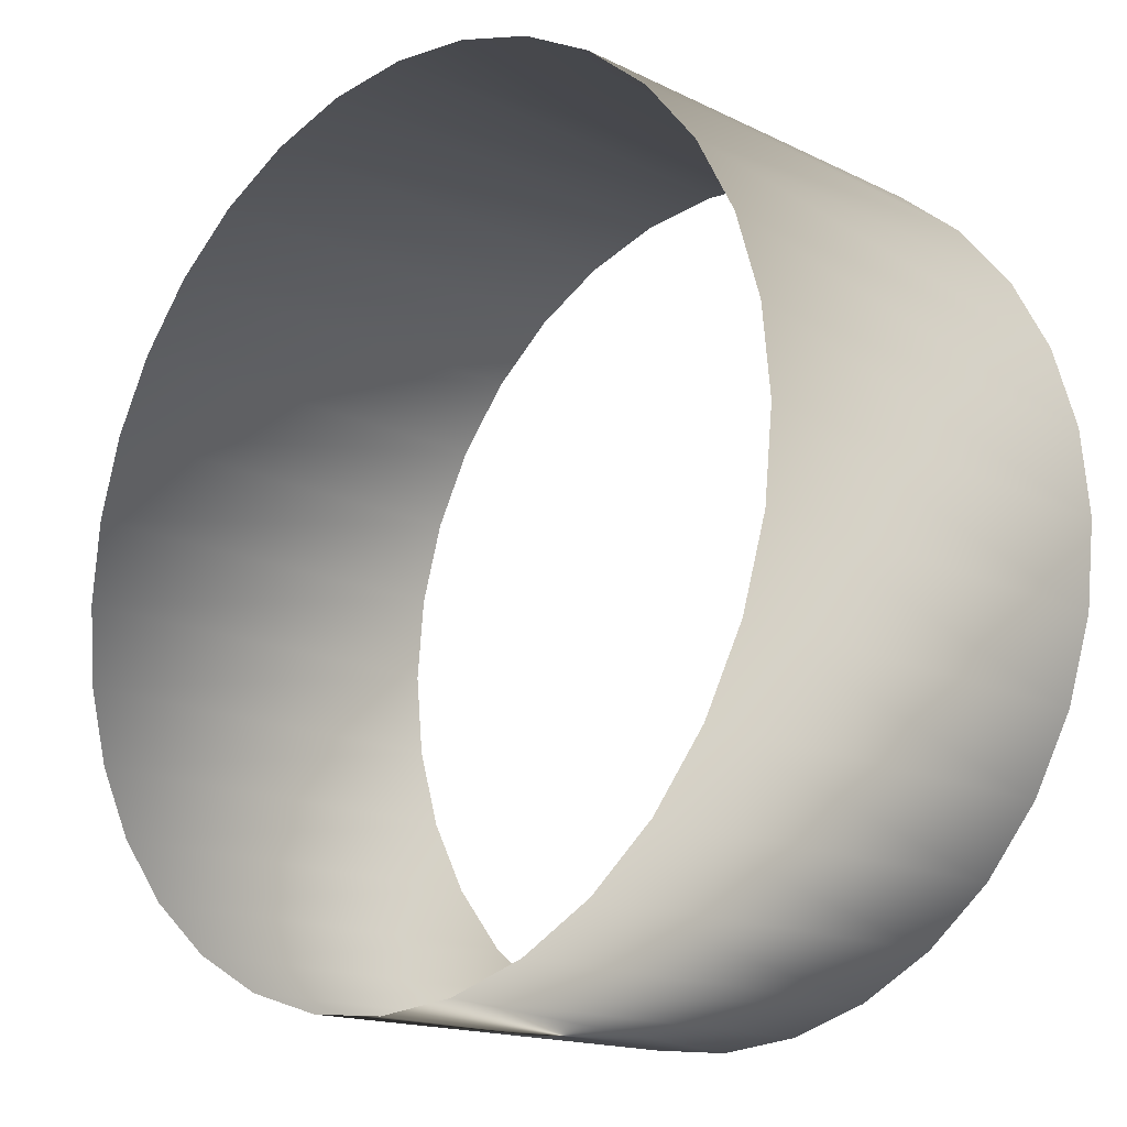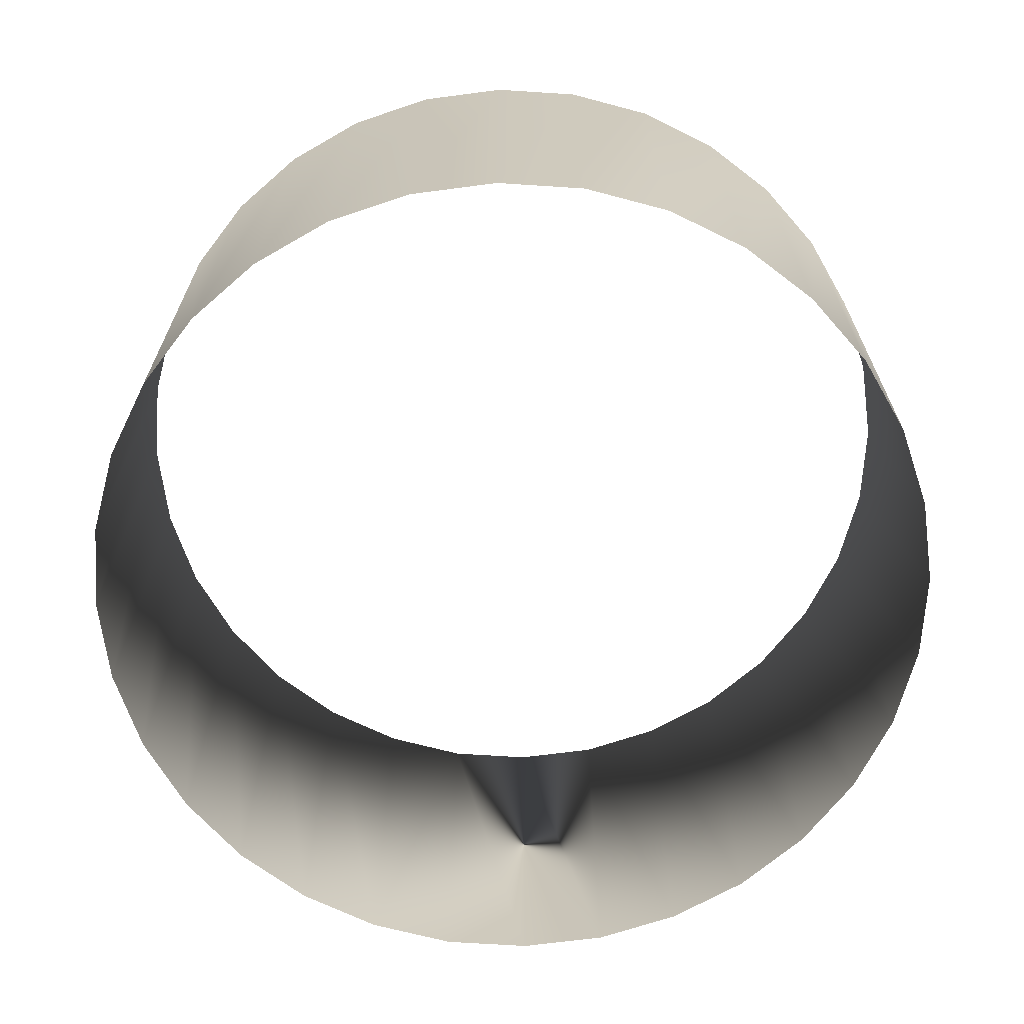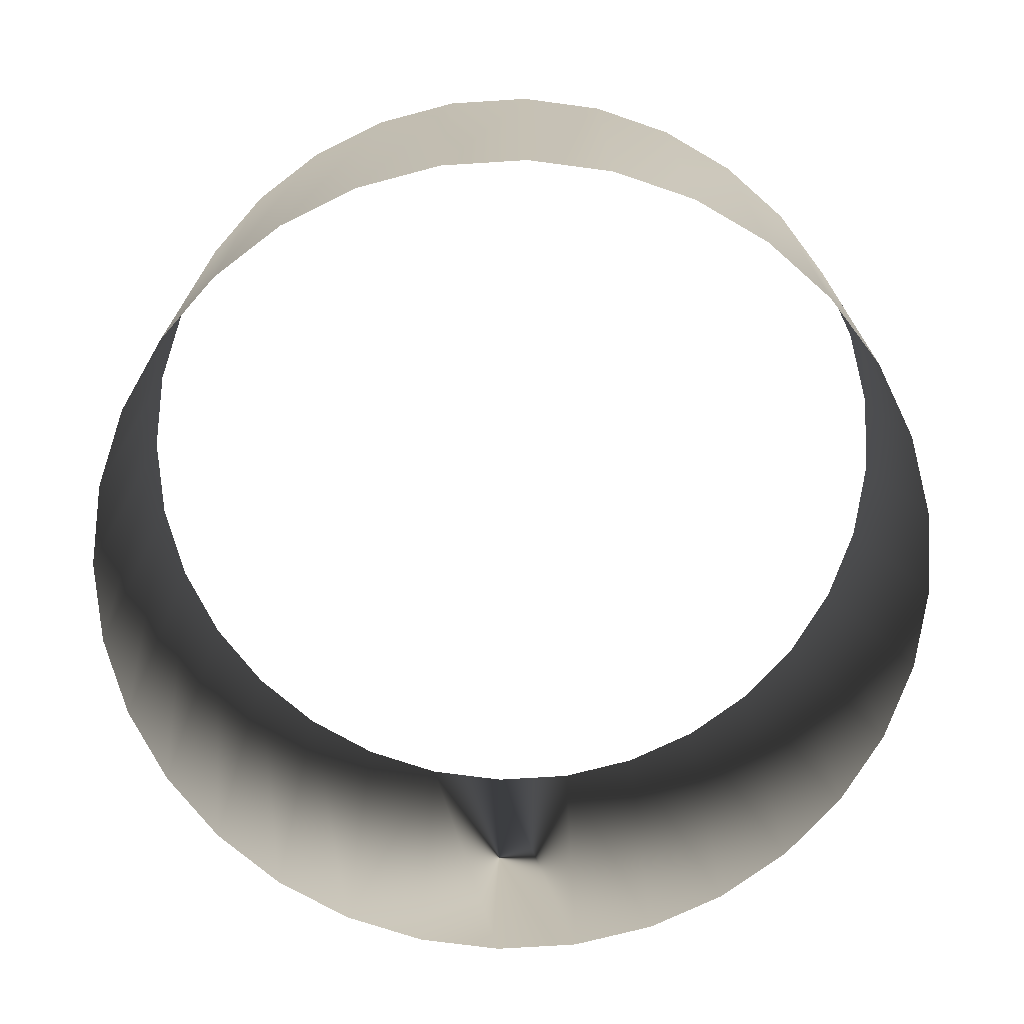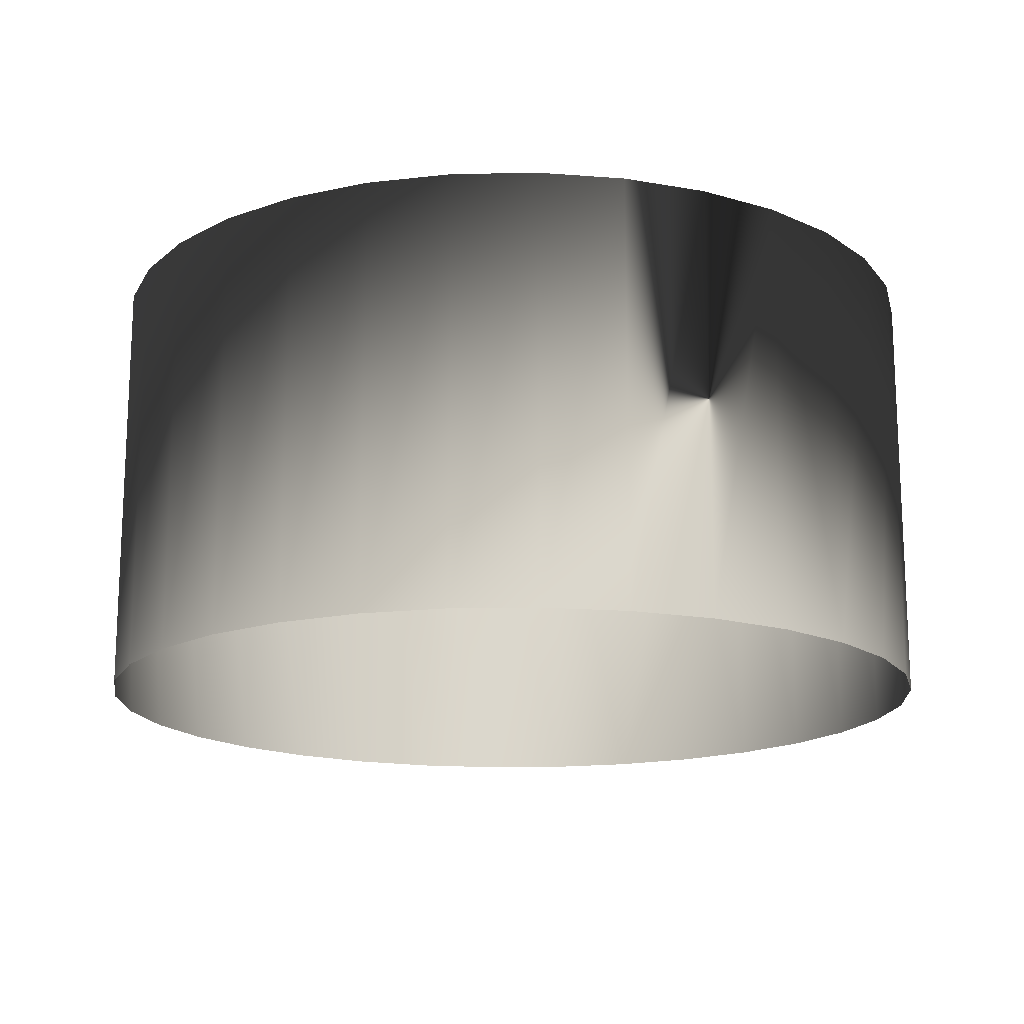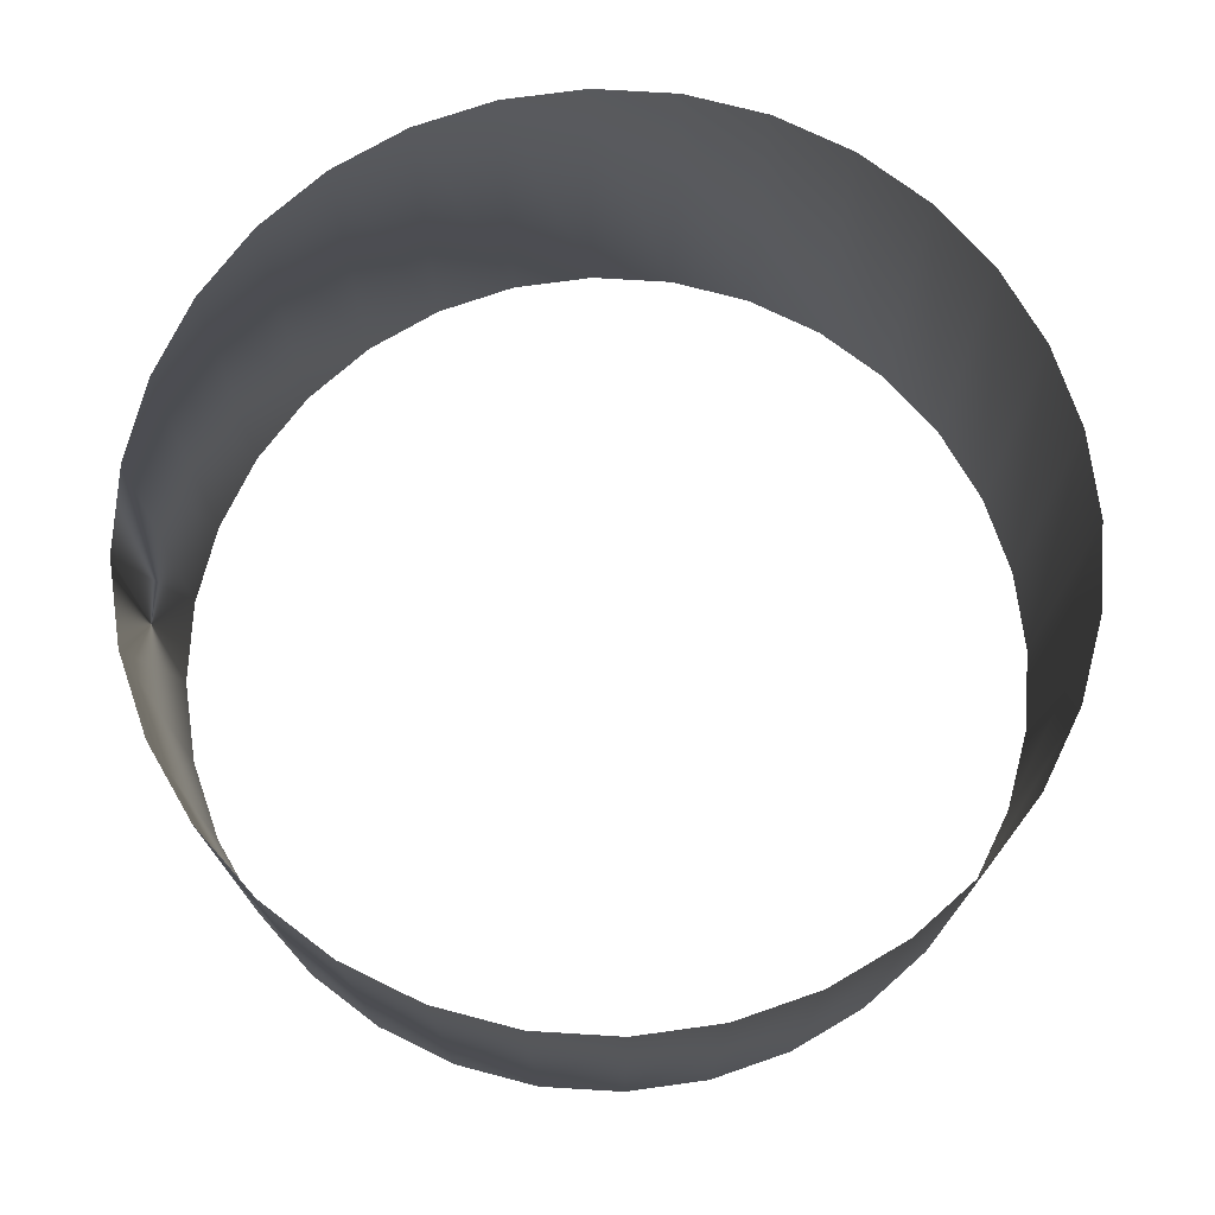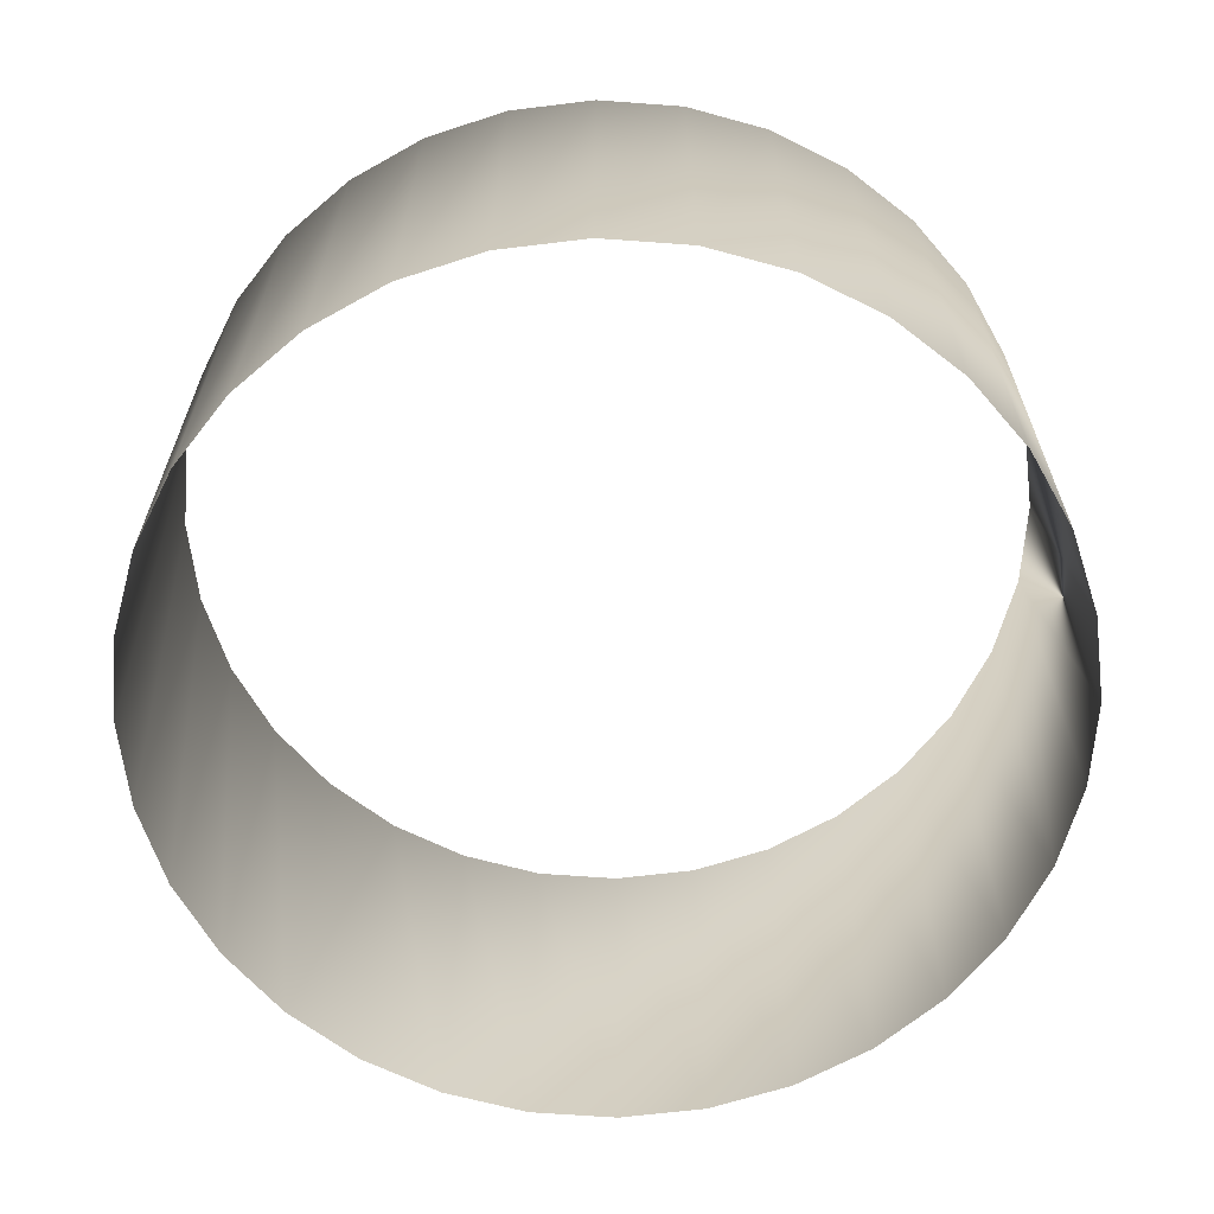
<metadata>
{"format":"obj","ext":"obj","renderer":"f3d","projection":"perspective","resolution":1024,"background":"white","views":[{"elev":-15.8,"azim":-135.7,"up":"+Z"},{"elev":-67.5,"azim":1.9,"up":"+Y"},{"elev":-71.7,"azim":-2.0,"up":"+Y"},{"elev":-16.2,"azim":154.1,"up":"+Y"},{"elev":73.7,"azim":-92.2,"up":"+Y"},{"elev":-64.5,"azim":91.4,"up":"+Y"}]}
</metadata>
<code>
v 0 0 -1
v -0.1951 0 -0.9808
v -0.3827 0 -0.9239
v -0.5556 0 -0.8315
v -0.7071 0 -0.7071
v -0.8315 0 -0.5556
v -0.9239 0 -0.3827
v -0.9808 0 -0.1951
v -1 0 -0
v -0.9808 0 0.1951
v -0.9239 0 0.3827
v -0.8315 0 0.5556
v -0.7071 0 0.7071
v -0.5556 0 0.8315
v -0.3827 0 0.9239
v -0.1951 0 0.9808
v 0 0 1
v 0.1951 0 0.9808
v 0.3827 0 0.9239
v 0.5556 0 0.8315
v 0.7071 0 0.7071
v 0.8315 0 0.5556
v 0.9239 0 0.3827
v 0.9808 0 0.1951
v 1 0 -1e-06
v 0.9808 0 -0.1951
v 0.9239 0 -0.3827
v 0.8315 0 -0.5556
v 0.7071 0 -0.7071
v 0.5556 0 -0.8315
v 0.3827 0 -0.9239
v 0.1951 0 -0.9808
v 0 1 -1
v -0.1951 1 -0.9808
v -0.3827 1 -0.9239
v -0.5556 1 -0.8315
v -0.7071 1 -0.7071
v -0.8315 1 -0.5556
v -0.9239 1 -0.3827
v -0.9808 1 -0.1951
v -1 1 -0
v -0.9808 1 0.1951
v -0.9239 1 0.3827
v -0.8315 1 0.5556
v -0.7071 1 0.7071
v -0.5556 1 0.8315
v -0.3827 1 0.9239
v -0.1951 1 0.9808
v 0 1 1
v 0.1951 1 0.9808
v 0.3827 1 0.9239
v 0.5556 1 0.8315
v 0.7071 1 0.7071
v 0.8315 1 0.5556
v 0.9239 1 0.3827
v 0.9808 1 0.1951
v 1 1 -1e-06
v 0.9808 1 -0.1951
v 0.9239 1 -0.3827
v 0.8315 1 -0.5556
v 0.7071 1 -0.7071
v 0.5556 1 -0.8315
v 0.3827 1 -0.9239
v 0.1951 1 -0.9808
v 0 1 -1
v -0.1951 1 -0.9808
v -0.3827 1 -0.9239
v -0.5556 1 -0.8315
v -0.7071 1 -0.7071
v -0.8315 1 -0.5556
v -0.9239 1 -0.3827
v -0.9808 1 -0.1951
v -1 1 -0
v -0.9808 1 0.1951
v -0.9239 1 0.3827
v -0.8315 1 0.5556
v -0.7071 1 0.7071
v -0.5556 1 0.8315
v -0.3827 1 0.9239
v -0.1951 1 0.9808
v 0 1 1
v 0.1951 1 0.9808
v 0.3827 1 0.9239
v 0.5556 1 0.8315
v 0.7071 1 0.7071
v 0.8315 1 0.5556
v 0.9239 1 0.3827
v 0.9808 1 0.1951
v 1 1 -1e-06
v 0.9808 1 -0.1951
v 0.9239 1 -0.3827
v 0.8315 1 -0.5556
v 0.7071 1 -0.7071
v 0.5556 1 -0.8315
v 0.3827 1 -0.9239
v 0.1951 1 -0.9808
f 45 46 78
f 40 41 73
f 35 36 68
f 61 62 94
f 56 57 89
f 51 52 84
f 46 47 79
f 41 42 74
f 36 37 69
f 62 63 95
f 57 58 90
f 52 53 85
f 47 48 80
f 42 43 75
f 37 38 70
f 63 64 96
f 58 59 91
f 53 54 86
f 48 49 81
f 43 44 76
f 38 39 71
f 33 34 66
f 64 33 65
f 59 60 92
f 54 55 87
f 49 50 82
f 44 45 77
f 39 40 72
f 34 35 67
f 60 61 93
f 55 56 88
f 50 51 83
f 77 45 78
f 72 40 73
f 67 35 68
f 93 61 94
f 88 56 89
f 83 51 84
f 78 46 79
f 73 41 74
f 68 36 69
f 94 62 95
f 89 57 90
f 84 52 85
f 79 47 80
f 74 42 75
f 69 37 70
f 95 63 96
f 90 58 91
f 85 53 86
f 80 48 81
f 75 43 76
f 70 38 71
f 65 33 66
f 96 64 65
f 91 59 92
f 86 54 87
f 81 49 82
f 76 44 77
f 71 39 72
f 66 34 67
f 92 60 93
f 87 55 88
f 82 50 83
f 5 6 38
f 31 32 64
f 26 27 59
f 21 22 54
f 16 17 49
f 11 12 44
f 6 7 39
f 1 2 34
f 32 1 33
f 27 28 60
f 22 23 55
f 17 18 50
f 12 13 44
f 7 8 40
f 2 3 34
f 28 29 61
f 23 24 56
f 18 19 51
f 13 14 46
f 8 9 41
f 3 4 36
f 29 30 62
f 24 25 57
f 19 20 52
f 14 15 47
f 9 10 42
f 4 5 37
f 30 31 63
f 25 26 58
f 20 21 53
f 15 16 48
f 10 11 43
f 37 5 38
f 63 31 64
f 58 26 59
f 53 21 54
f 48 16 49
f 43 11 44
f 38 6 39
f 33 1 34
f 64 32 33
f 59 27 60
f 54 22 55
f 49 17 50
f 3 35 34
f 39 7 40
f 60 28 61
f 55 23 56
f 50 18 51
f 45 13 46
f 40 8 41
f 35 3 36
f 61 29 62
f 56 24 57
f 51 19 52
f 46 14 47
f 41 9 42
f 36 4 37
f 62 30 63
f 57 25 58
f 52 20 53
f 47 15 48
f 42 10 43
f 13 45 44

</code>
